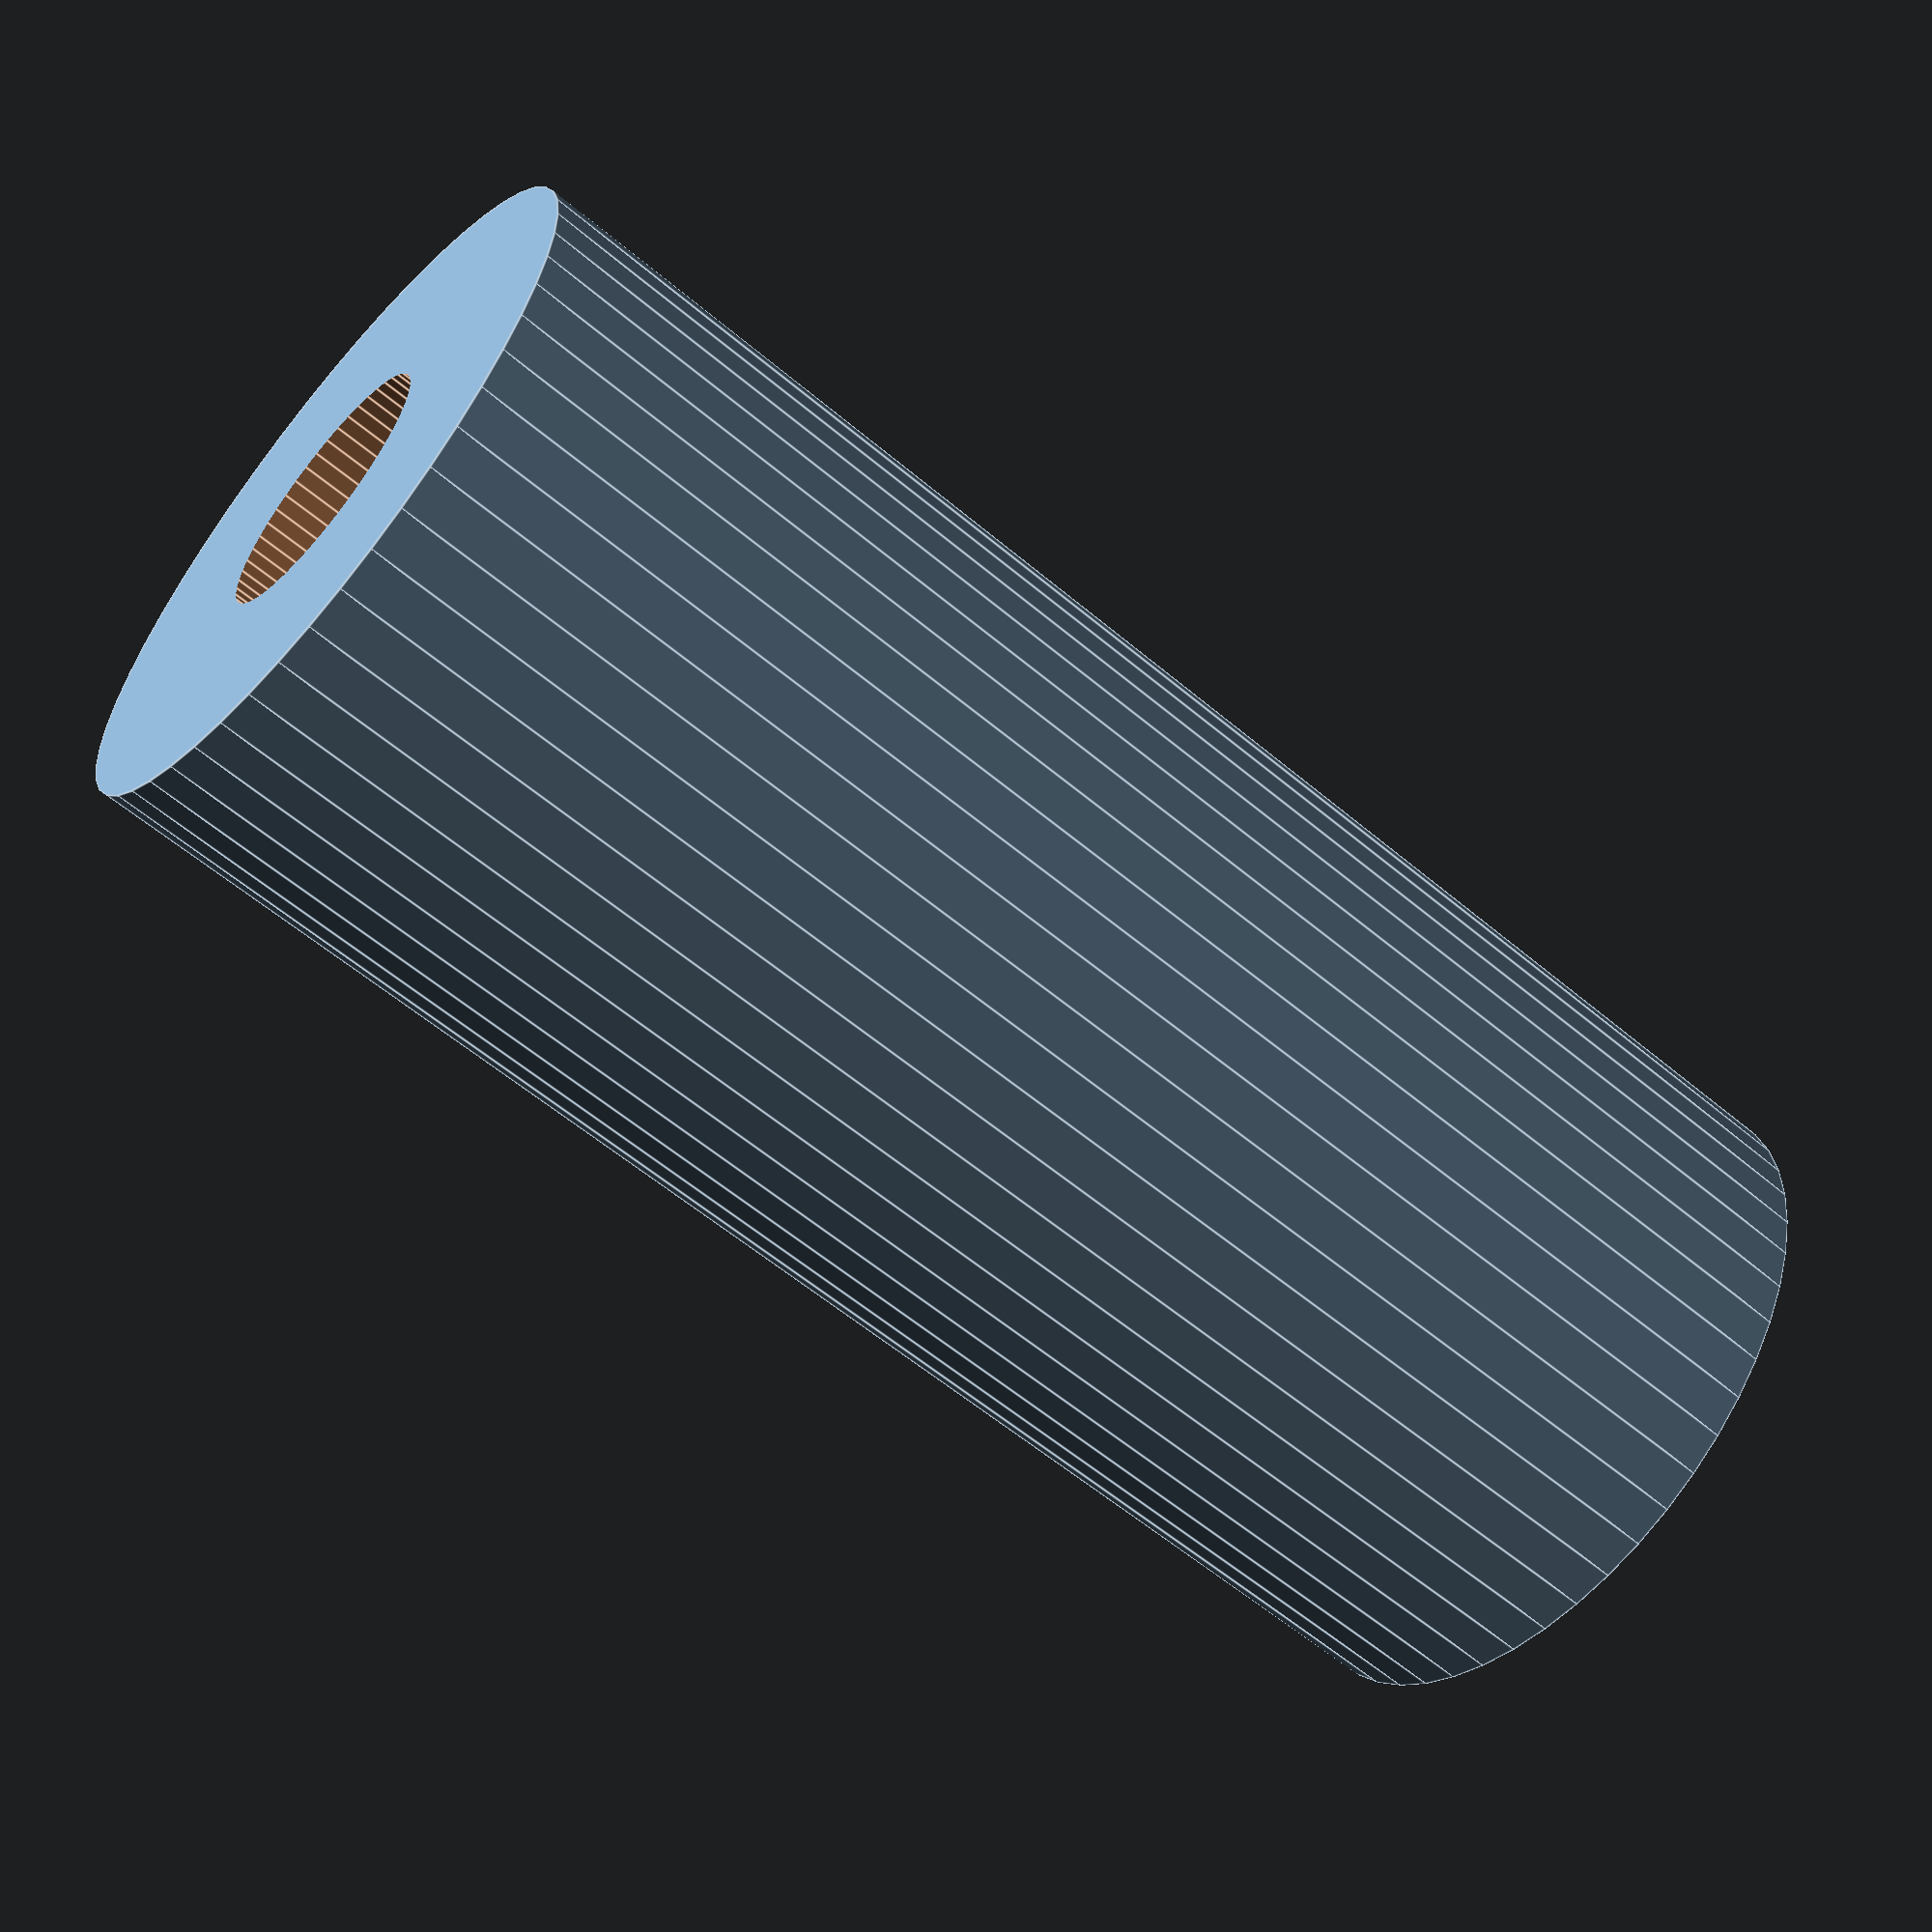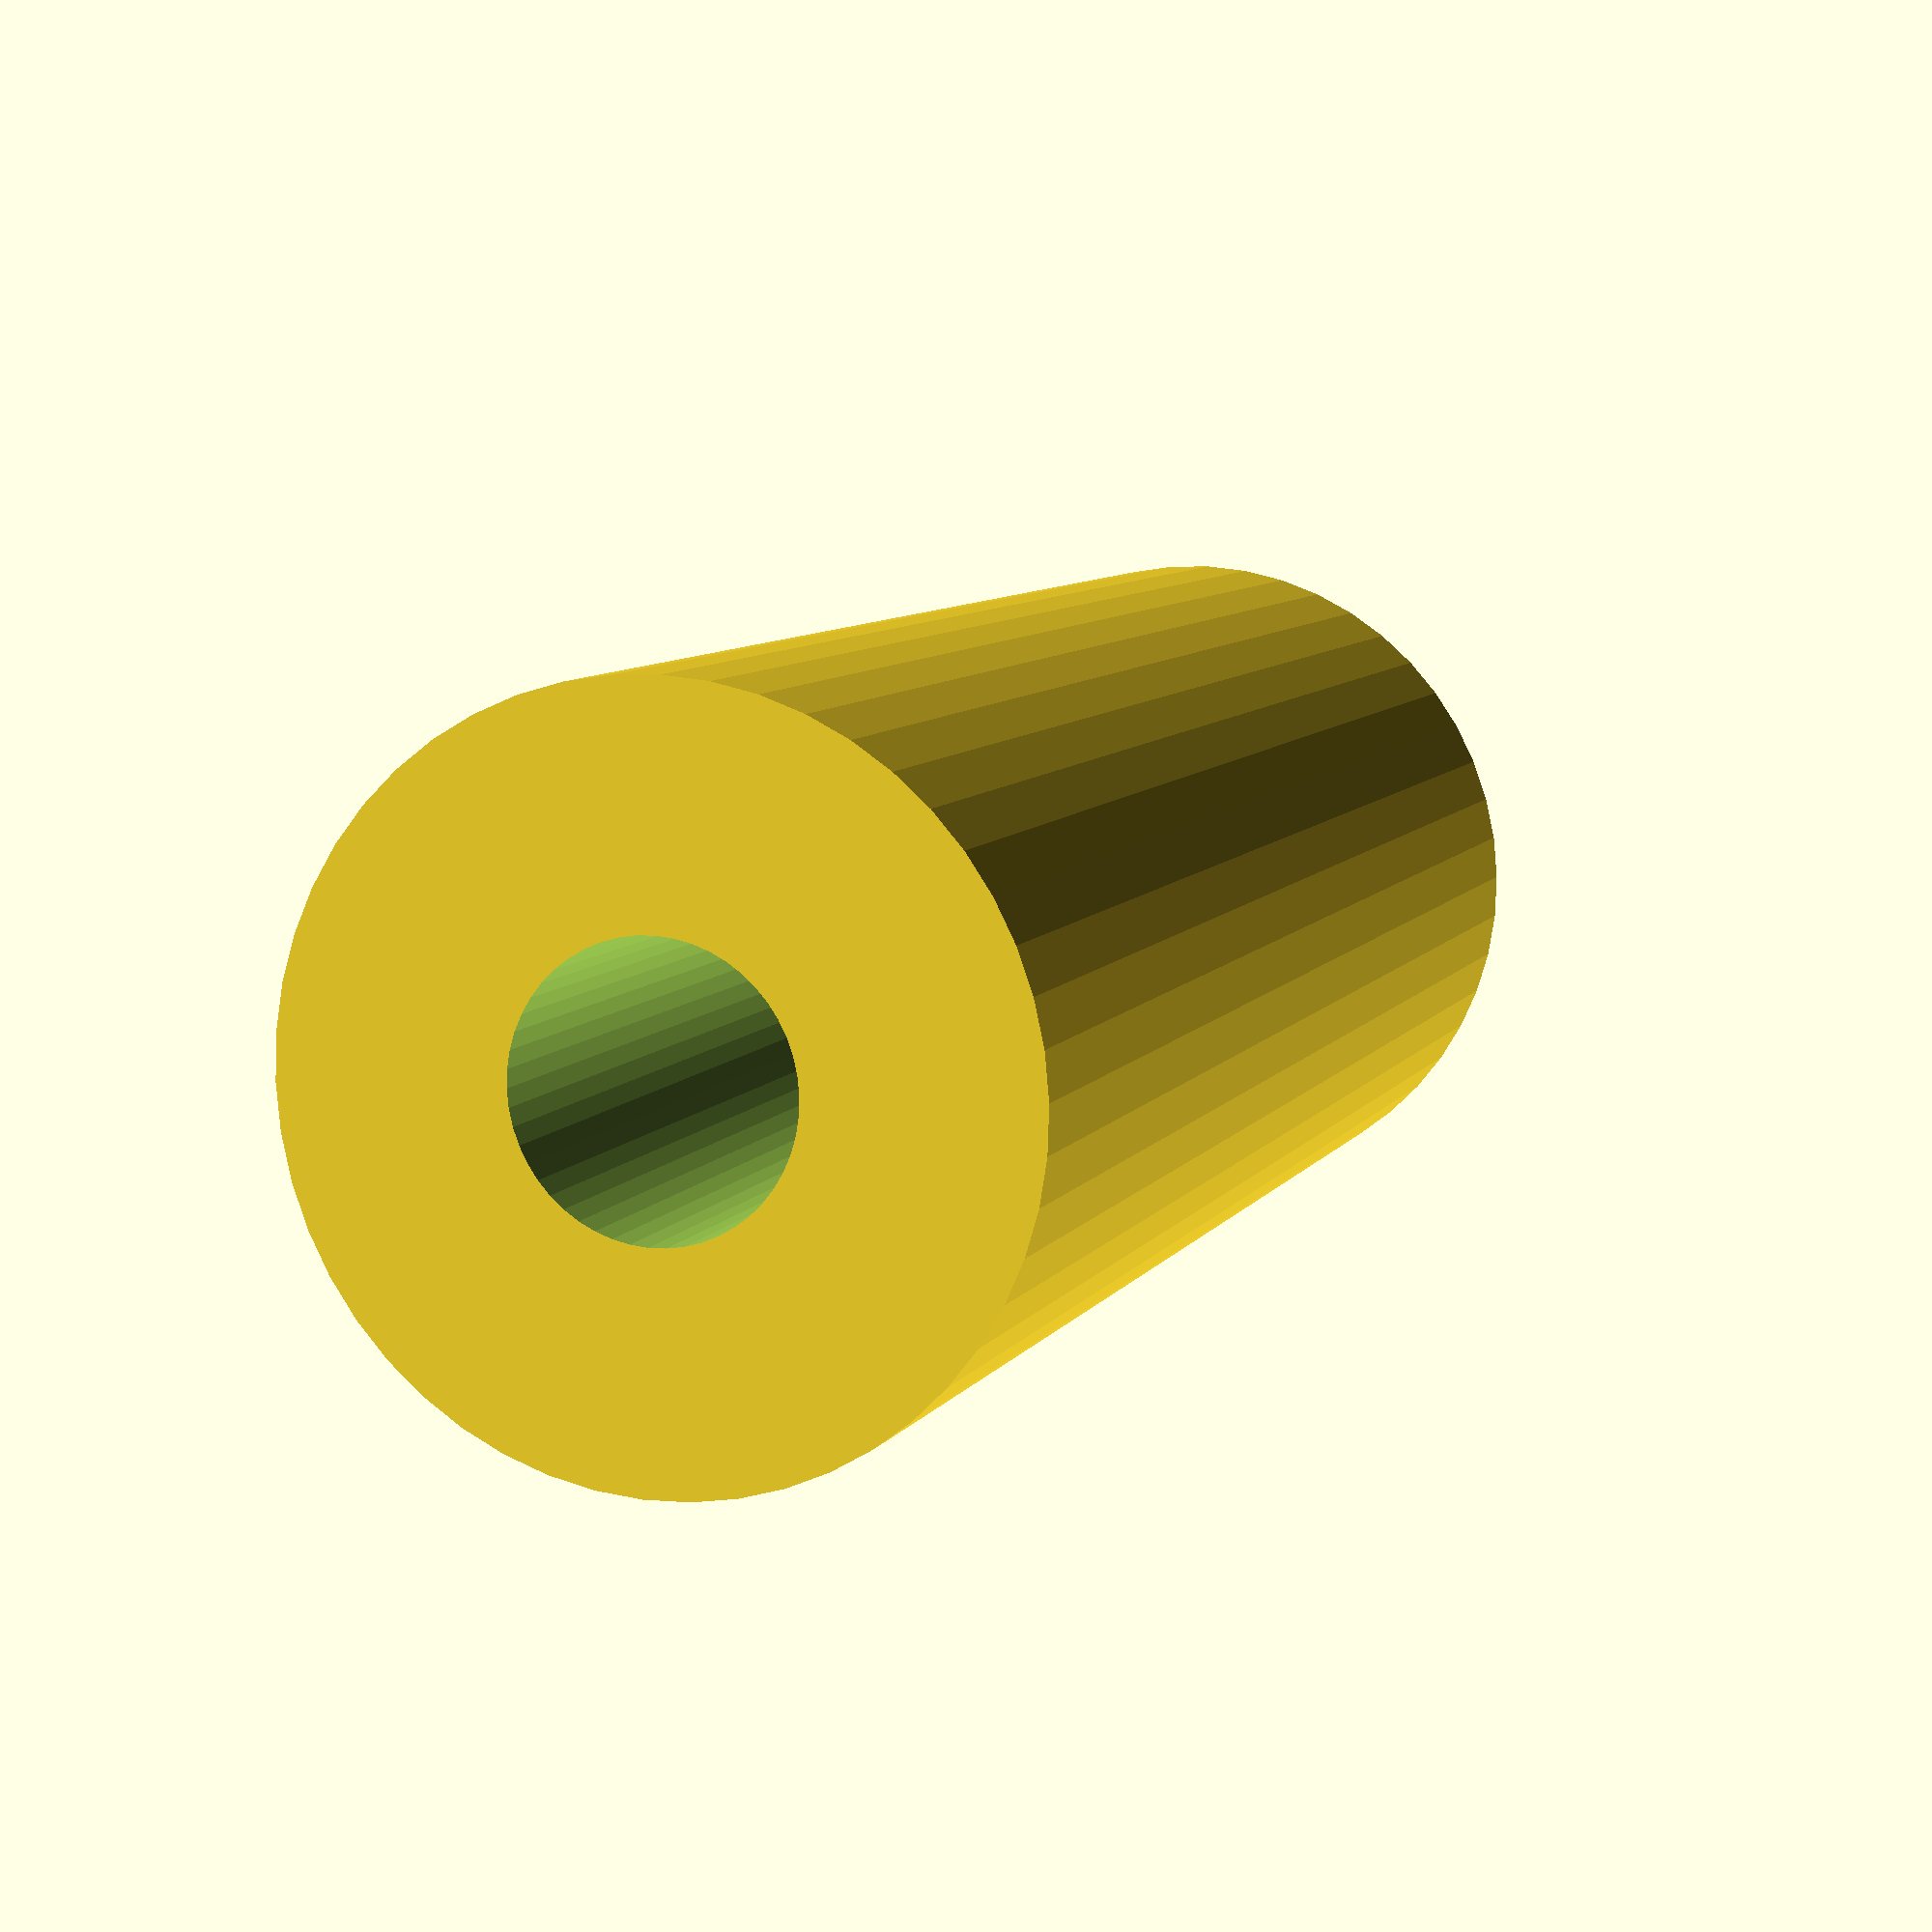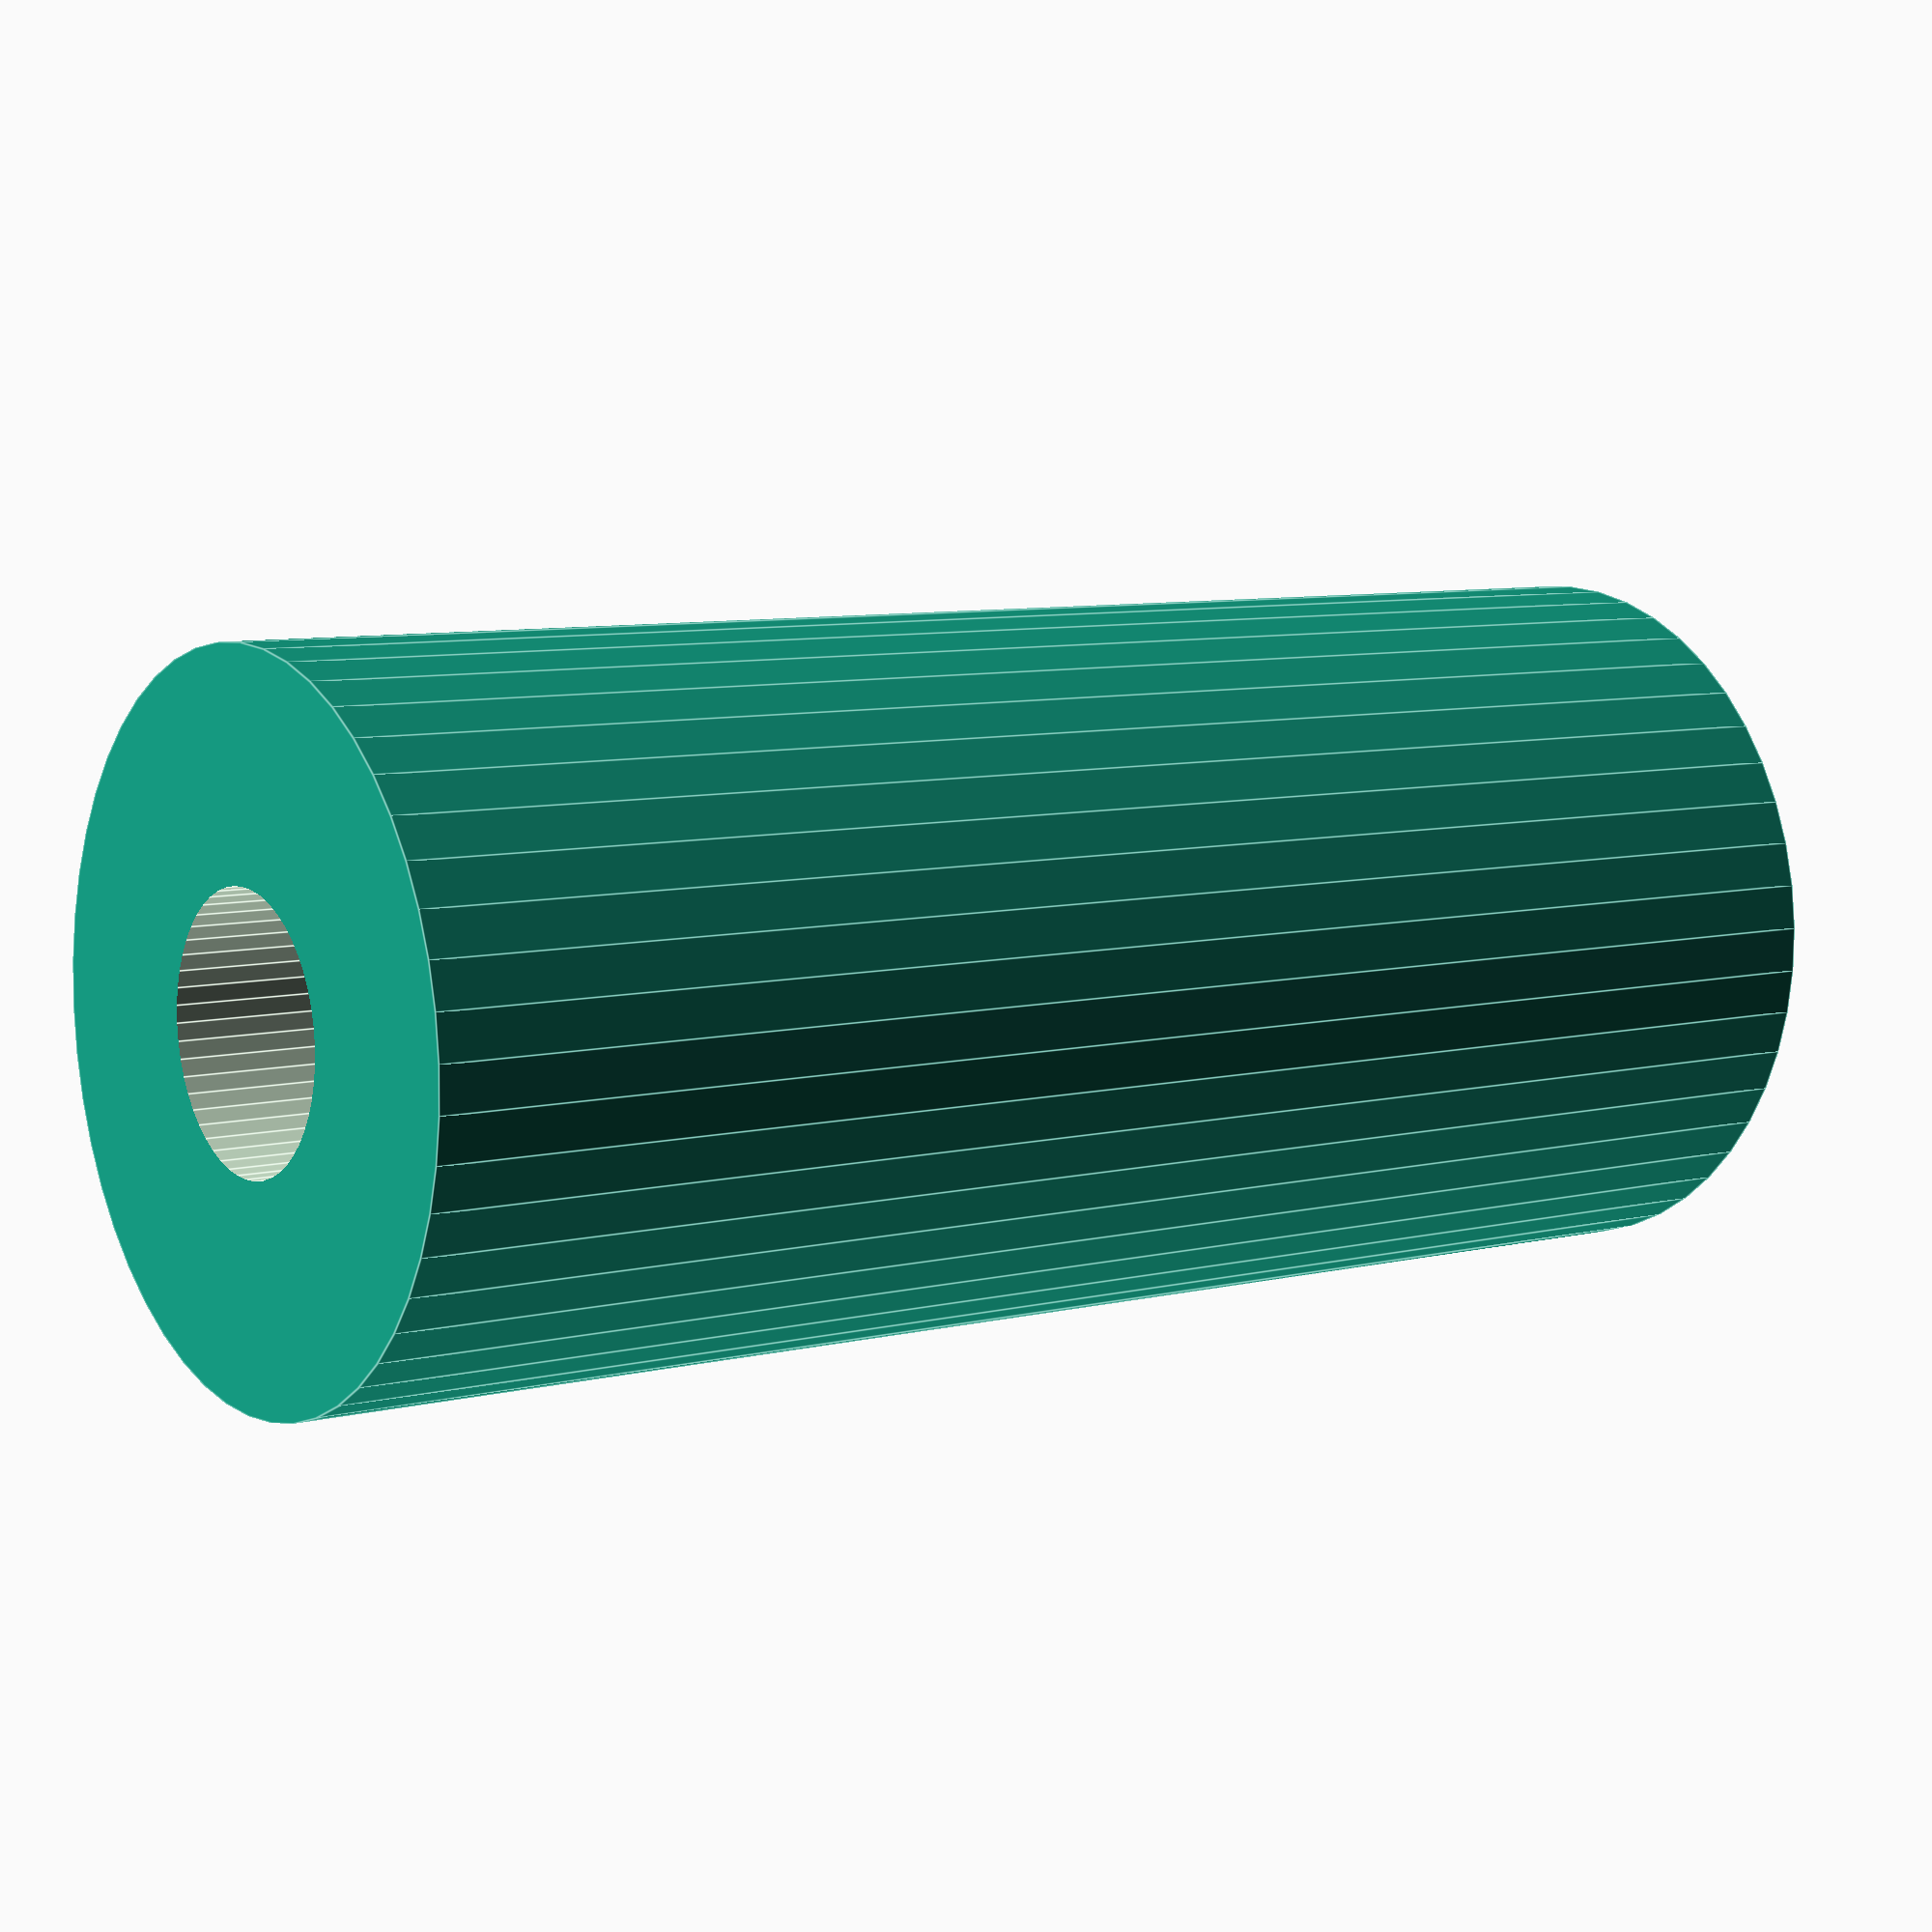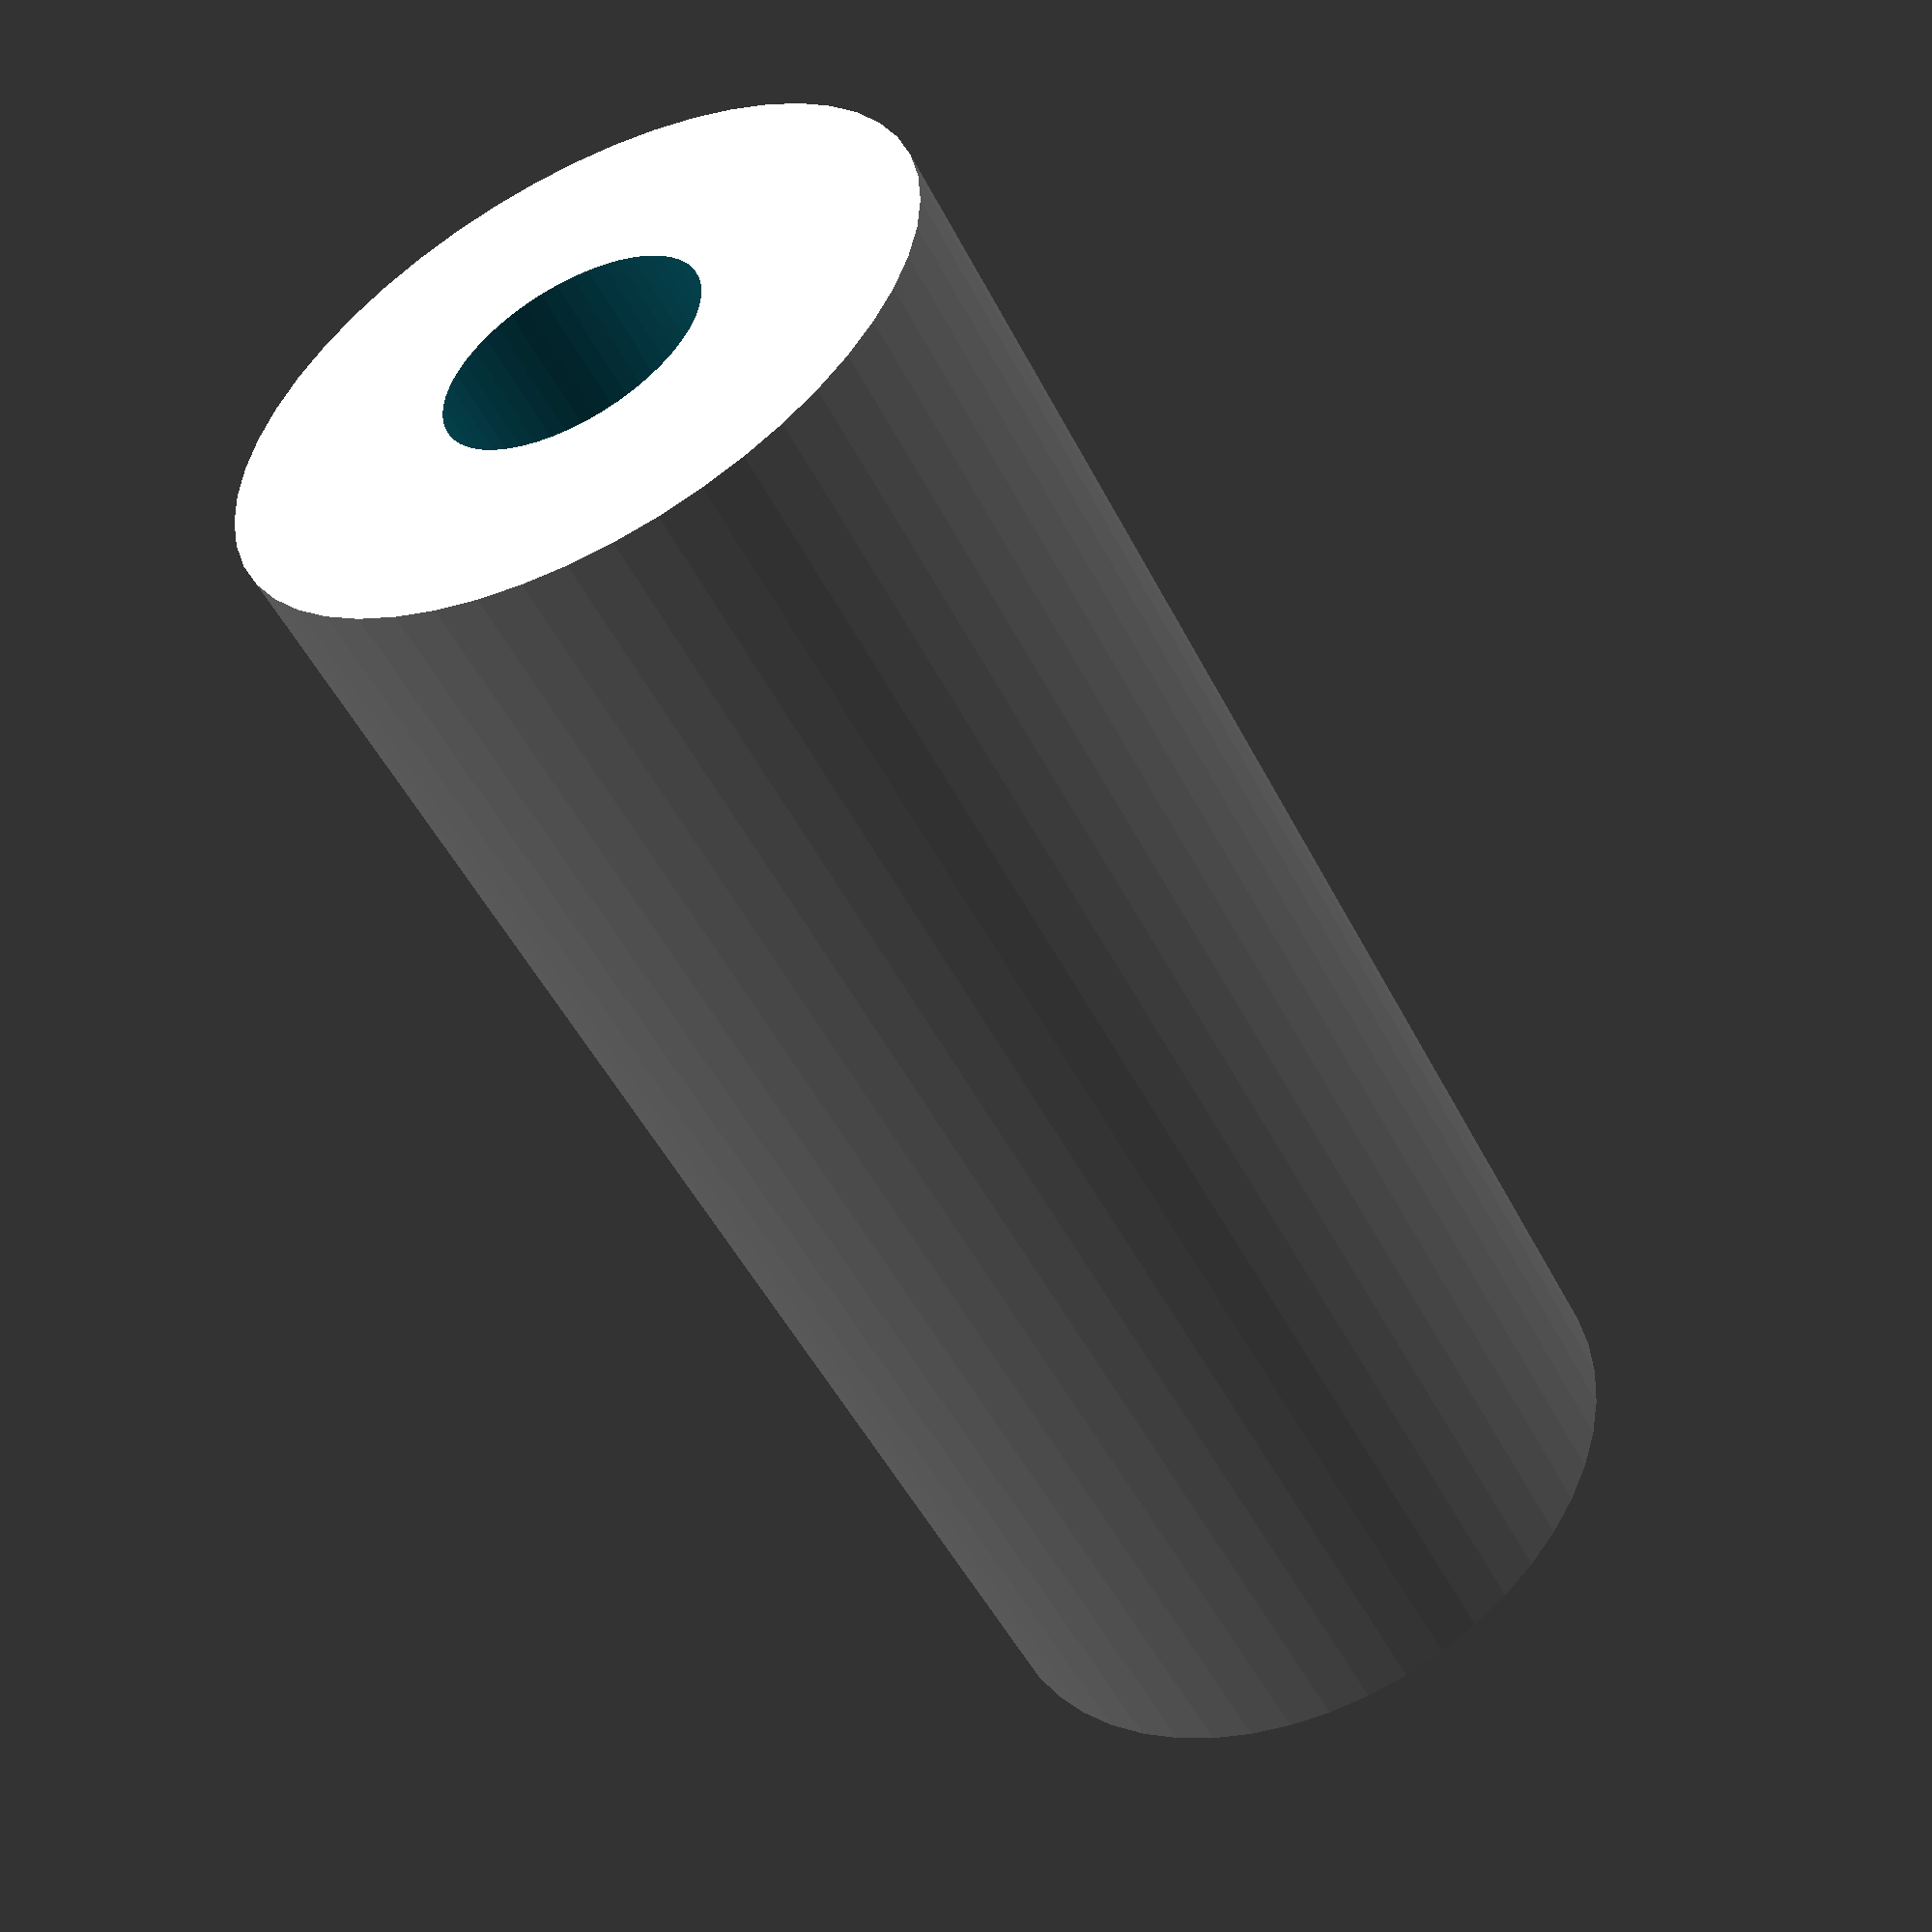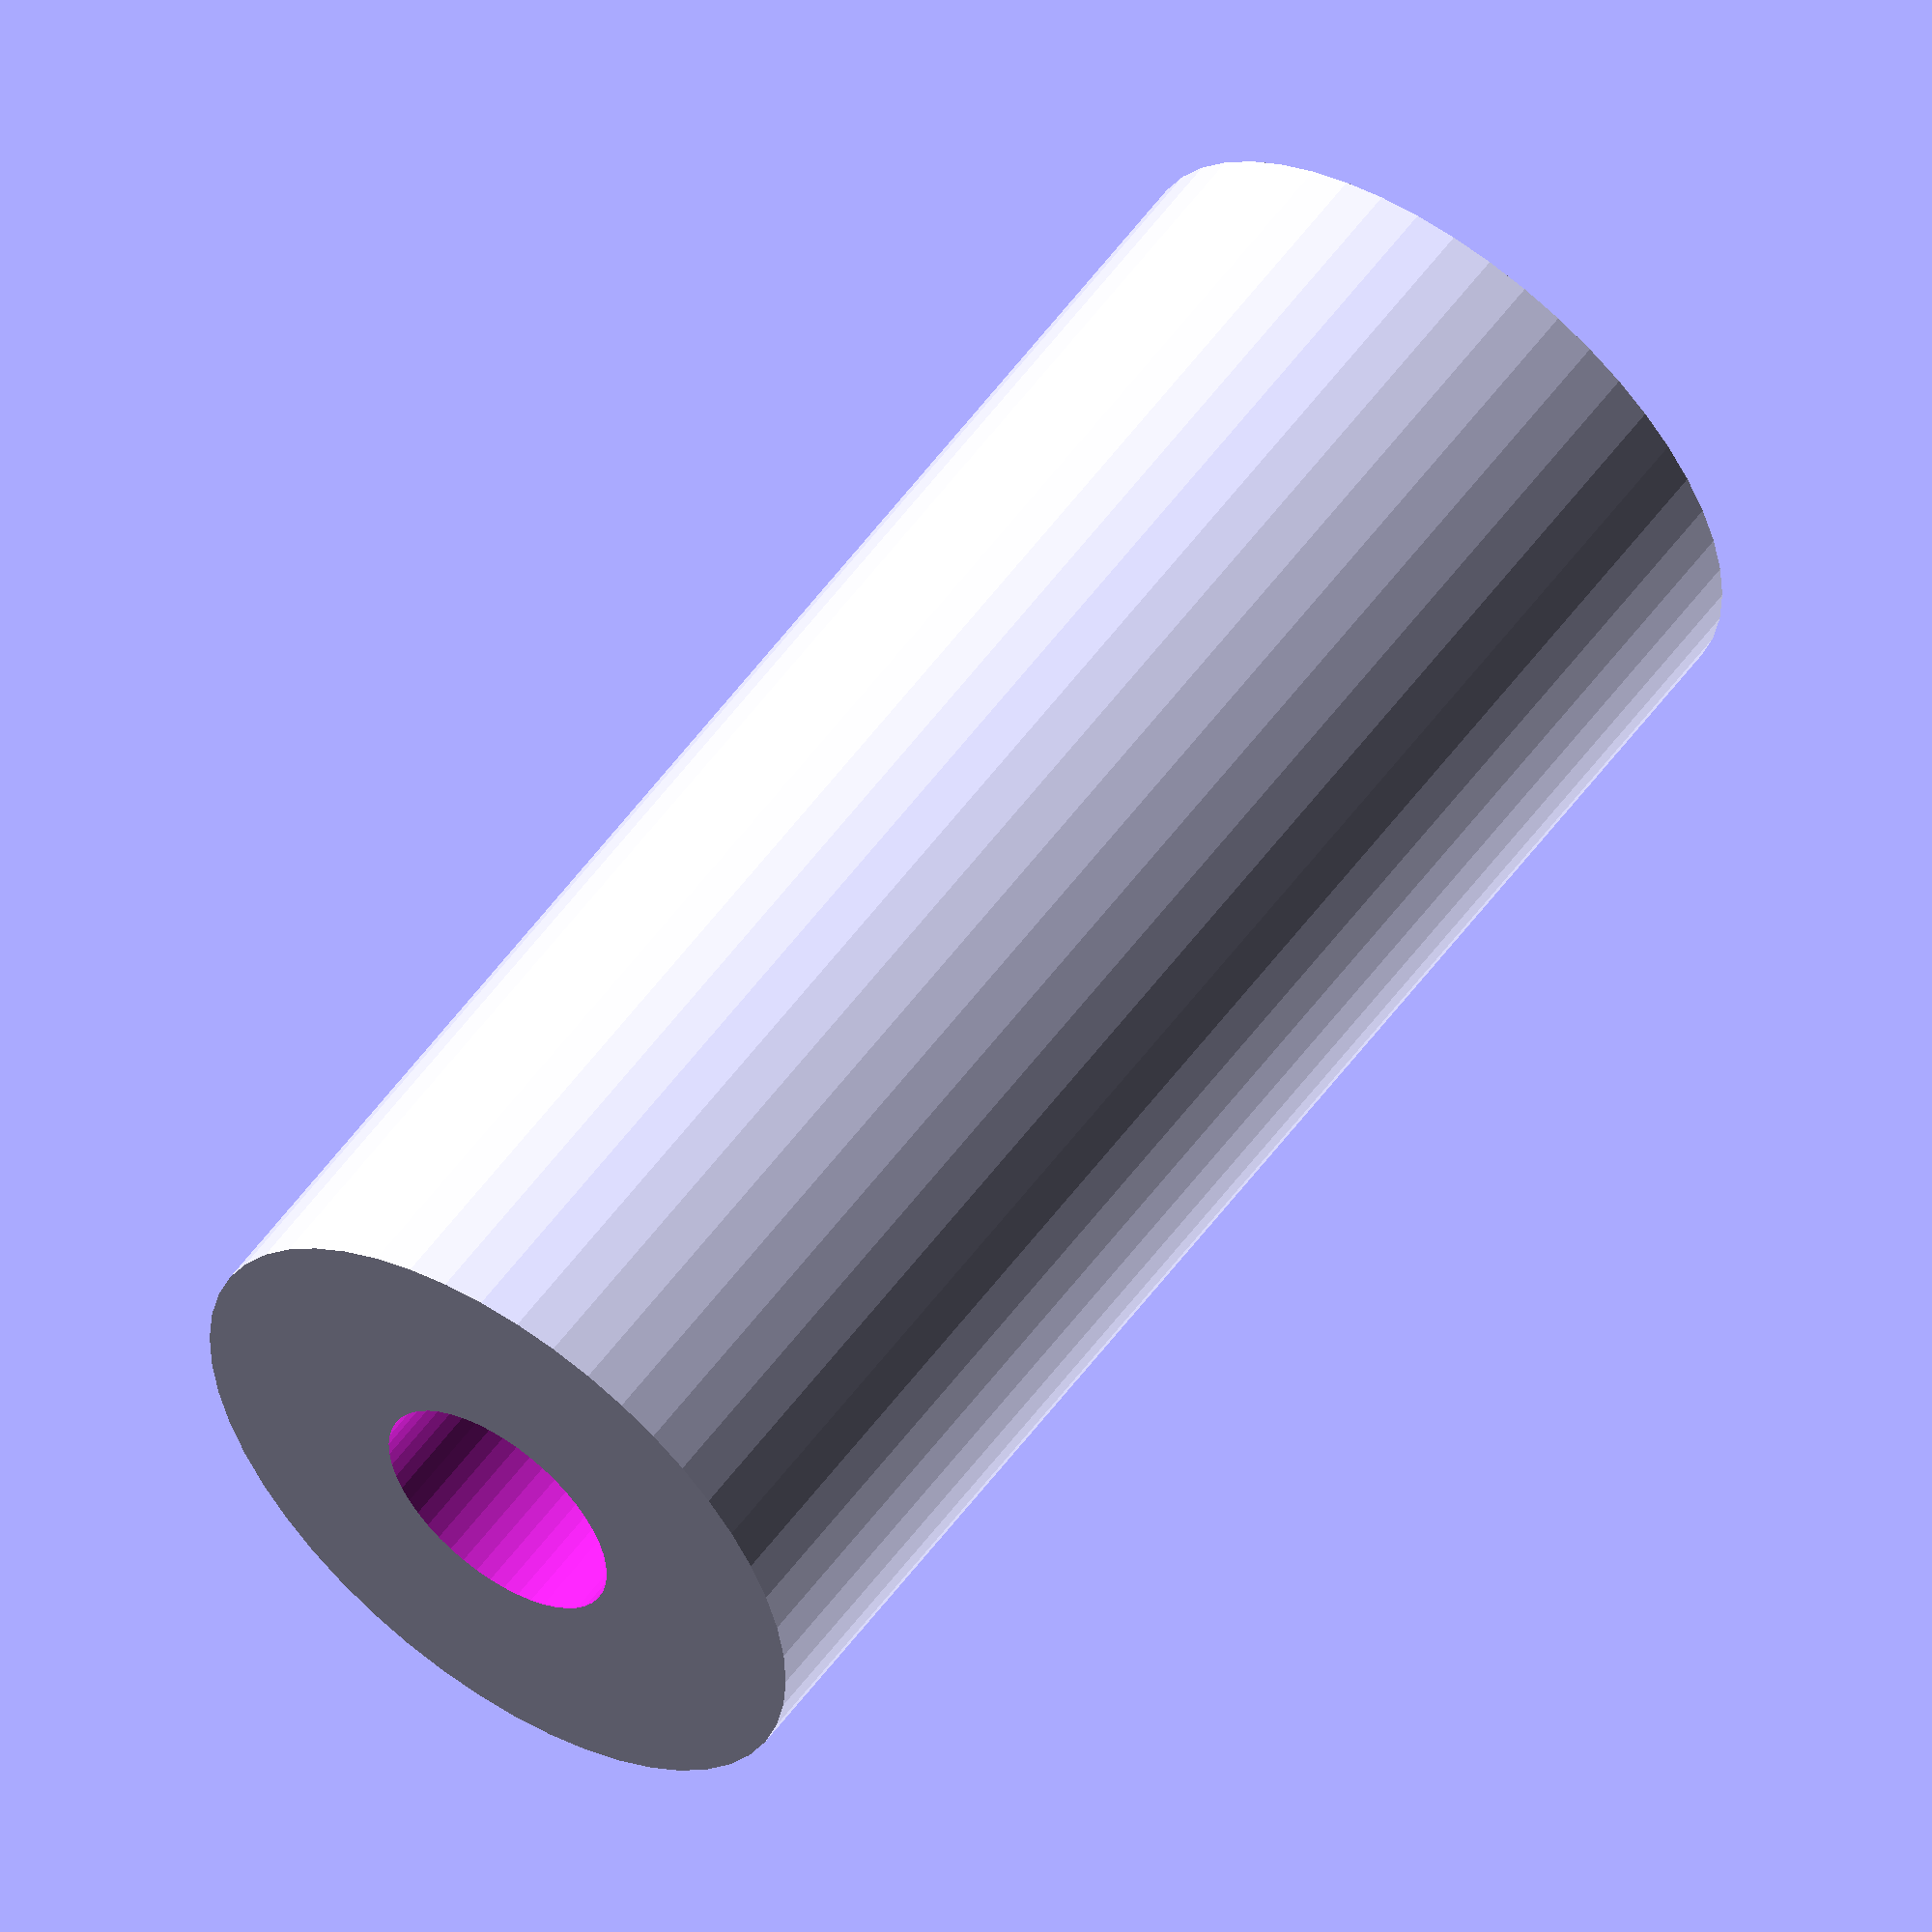
<openscad>
$fn = 50;


difference() {
	union() {
		translate(v = [0, 0, -42.0000000000]) {
			cylinder(h = 84, r = 18.5000000000);
		}
	}
	union() {
		translate(v = [0, 0, -100.0000000000]) {
			cylinder(h = 200, r = 7);
		}
	}
}
</openscad>
<views>
elev=238.7 azim=205.0 roll=131.0 proj=p view=edges
elev=171.9 azim=253.7 roll=340.7 proj=p view=solid
elev=172.5 azim=268.9 roll=305.8 proj=p view=edges
elev=230.6 azim=64.7 roll=333.6 proj=p view=wireframe
elev=303.8 azim=72.3 roll=35.6 proj=o view=wireframe
</views>
